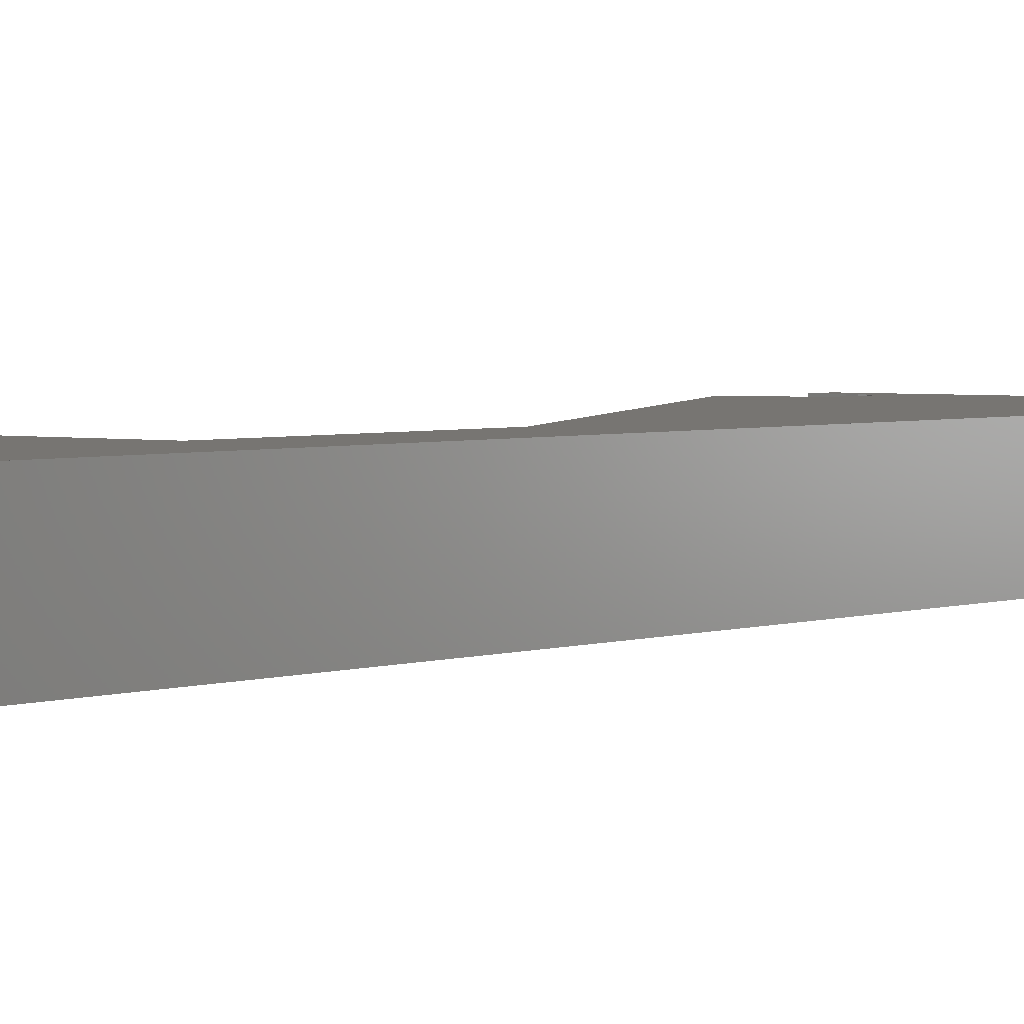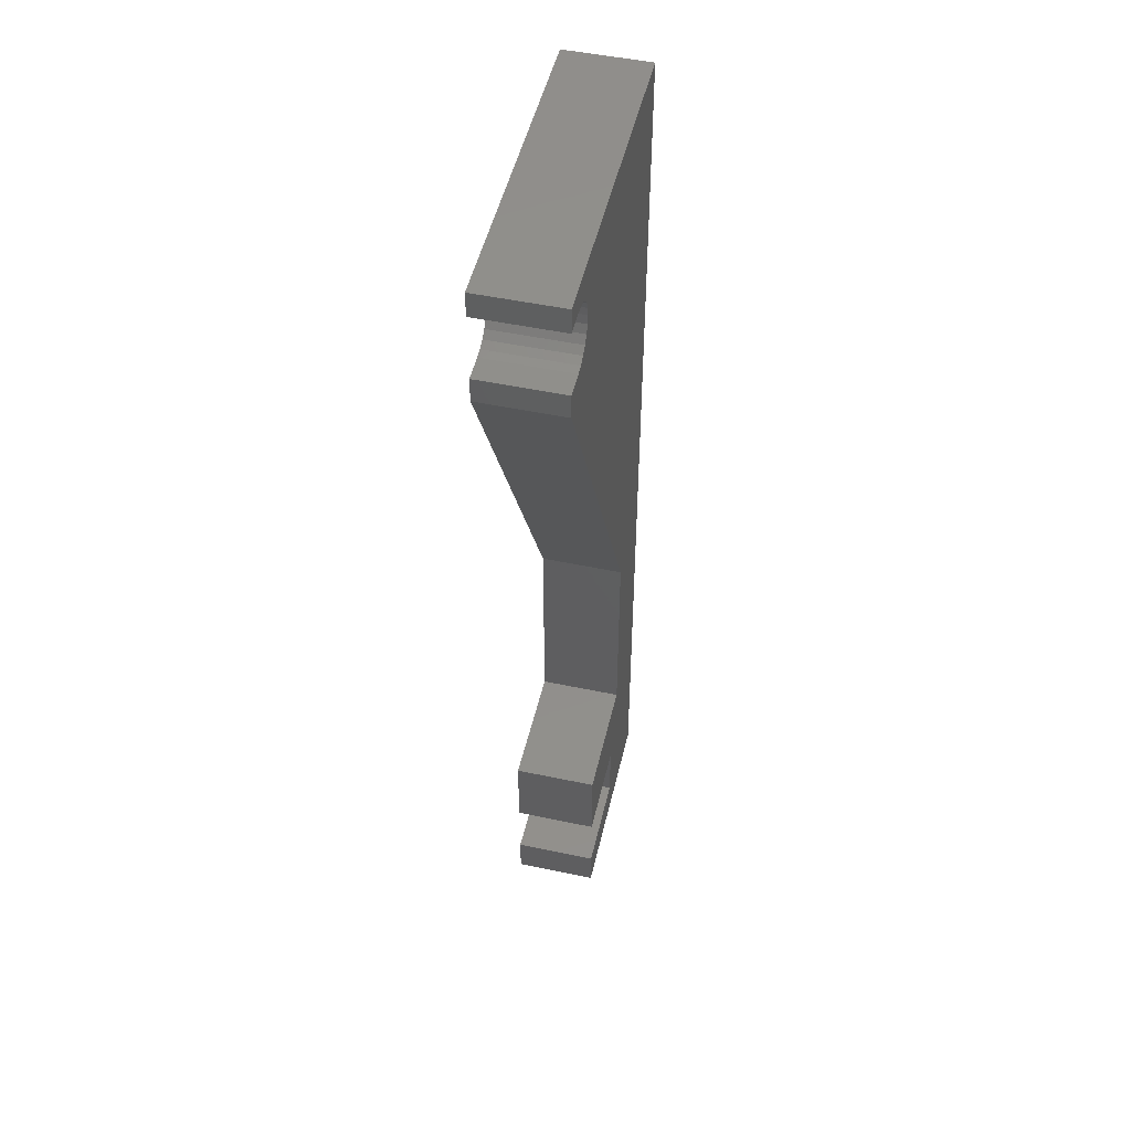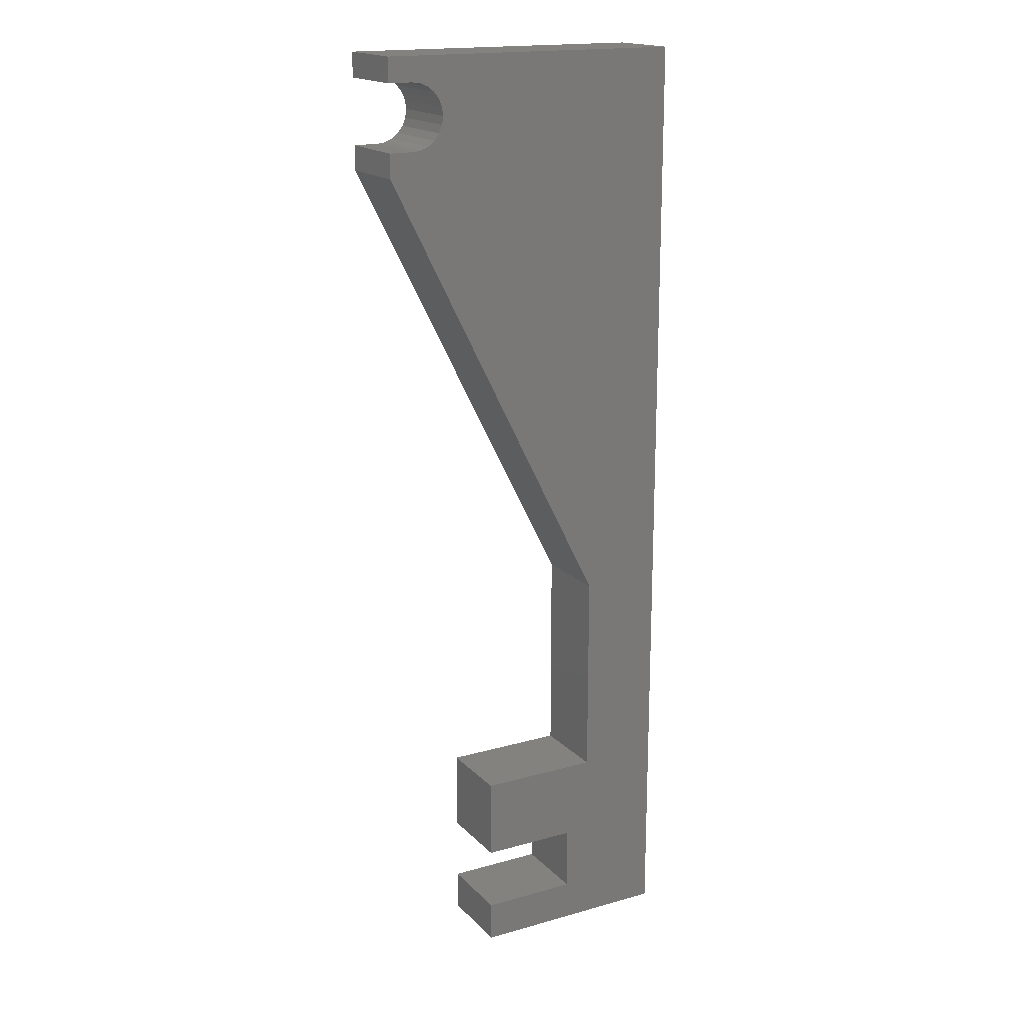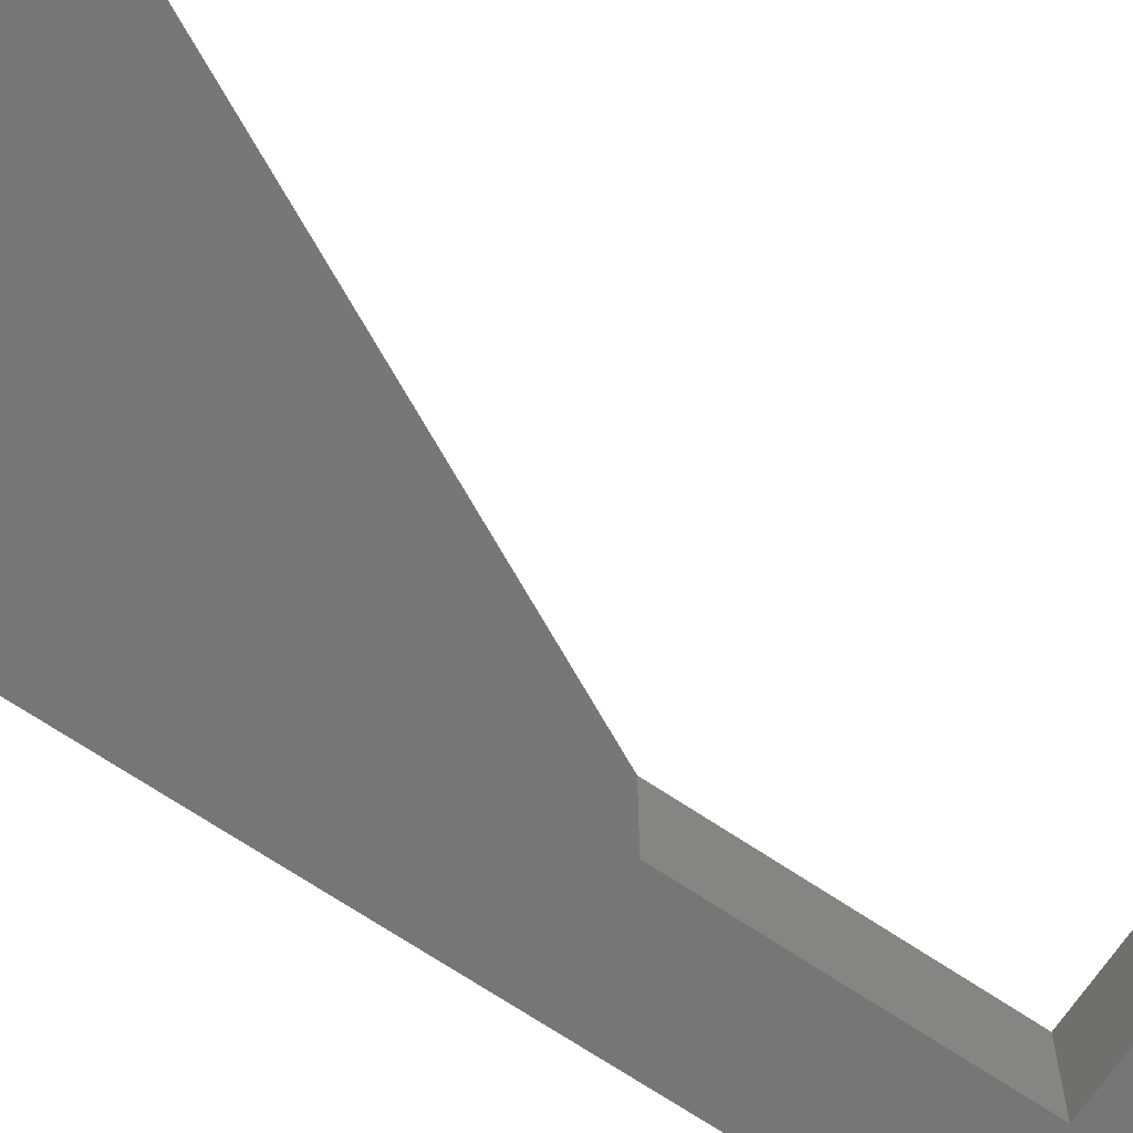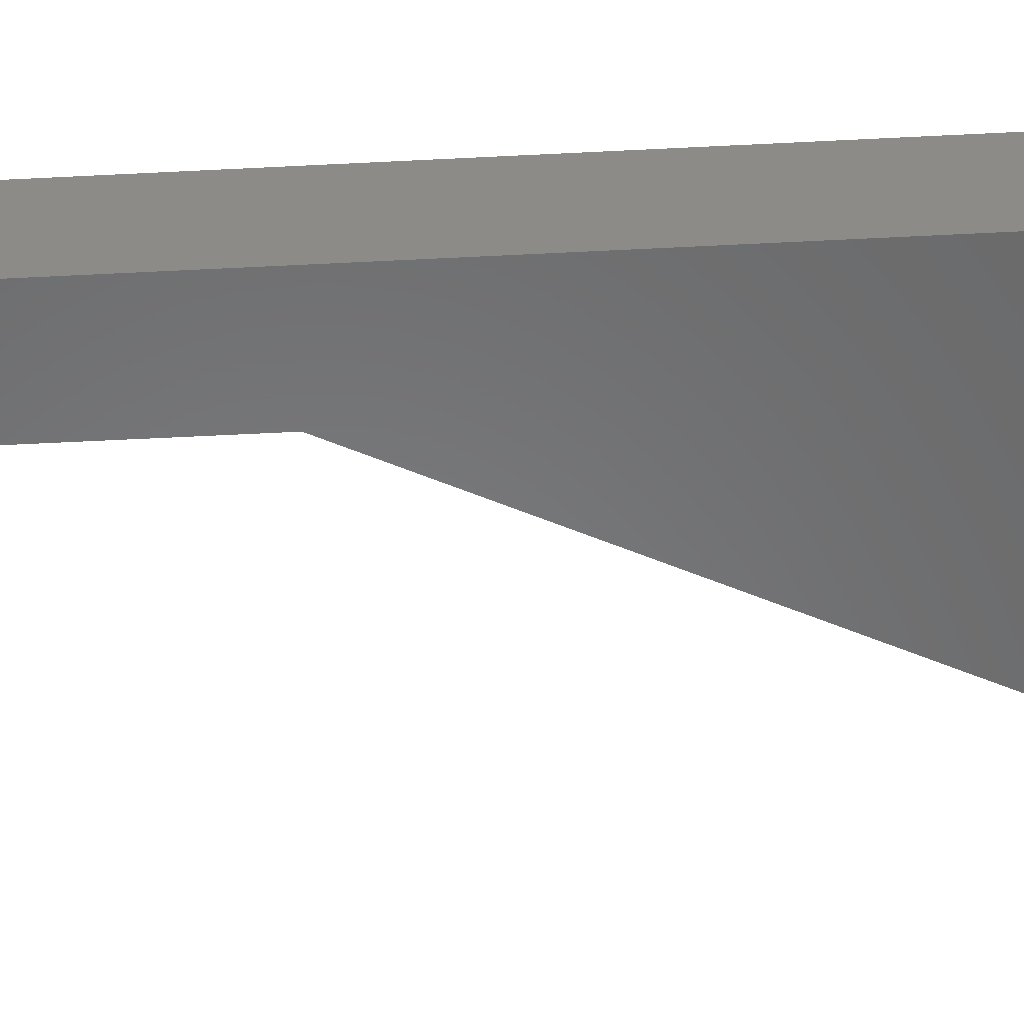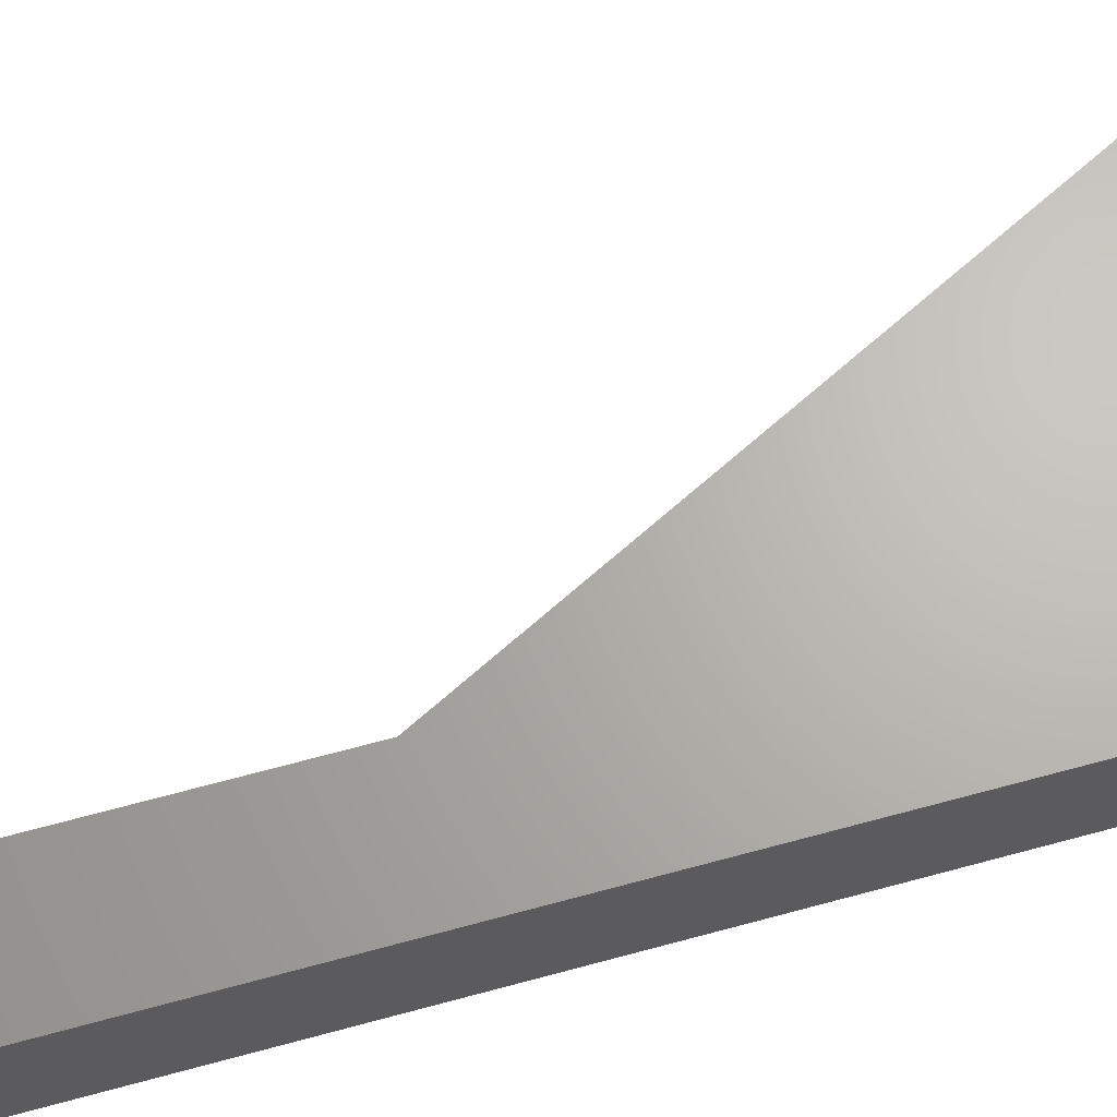
<metadata>
{"format":"stl","ext":"stl","renderer":"f3d","projection":"perspective","resolution":1024,"background":"white","views":[{"elev":2.9,"azim":37.9,"up":"+Z"},{"elev":49.8,"azim":-76.9,"up":"+Y"},{"elev":17.7,"azim":-28.9,"up":"+Y"},{"elev":-68.5,"azim":-124.0,"up":"+Z"},{"elev":-55.7,"azim":93.1,"up":"+Z"},{"elev":66.0,"azim":74.6,"up":"+Z"}]}
</metadata>
<code>
# stl→obj: 55 verts, 106 faces
v 1693 146.5 556
v 1718 146.5 566
v 1693 146.5 566
v 1718 146.5 556
v 1693 151.5 556
v 1693 151.5 566
v 1693 169.5 556
v 1693 159.5 566
v 1693 169.5 566
v 1693 159.5 556
v 1705 159.5 556
v 1705 159.5 566
v 1705 151.5 566
v 1705 151.5 556
v 1708 169.5 566
v 1708 169.5 556
v 1680 264.7 556
v 1683 261.7 556
v 1680 261.7 556
v 1718 264.7 556
v 1708 195.3 556
v 1680 250.7 556
v 1684 253.9 556
v 1683 253.7 556
v 1680 253.7 556
v 1685 254.3 556
v 1686 254.9 556
v 1686 255.7 556
v 1687 256.7 556
v 1687 257.7 556
v 1687 258.8 556
v 1686 259.7 556
v 1686 260.5 556
v 1685 261.2 556
v 1684 261.6 556
v 1708 195.3 566
v 1684 253.9 566
v 1683 253.7 566
v 1685 254.3 566
v 1686 254.9 566
v 1683 261.7 566
v 1684 261.6 566
v 1685 261.2 566
v 1686 260.5 566
v 1687 258.8 566
v 1686 259.7 566
v 1680 264.7 566
v 1680 261.7 566
v 1680 253.7 566
v 1680 250.7 566
v 1686 255.7 566
v 1687 256.7 566
v 1687 257.7 566
v 1718 264.7 566
v 1718 195.3 566
f 1 2 3
f 2 1 4
f 5 3 6
f 3 5 1
f 7 8 9
f 8 7 10
f 11 8 10
f 8 11 12
f 13 5 6
f 5 13 14
f 11 13 12
f 13 11 14
f 15 7 9
f 7 15 16
f 5 4 1
f 4 5 14
f 17 18 19
f 18 17 20
f 4 16 20
f 16 4 14
f 16 14 11
f 16 11 10
f 16 10 7
f 20 16 21
f 20 21 22
f 20 22 23
f 23 22 24
f 24 22 25
f 20 23 26
f 20 26 27
f 20 27 28
f 20 28 29
f 20 29 30
f 20 30 31
f 20 31 32
f 20 32 33
f 20 33 34
f 20 34 35
f 20 35 18
f 21 15 36
f 15 21 16
f 37 24 38
f 24 37 23
f 39 23 37
f 23 39 26
f 40 26 39
f 26 40 27
f 35 41 18
f 41 35 42
f 34 42 35
f 42 34 43
f 33 43 34
f 43 33 44
f 32 45 46
f 45 32 31
f 44 32 46
f 32 44 33
f 47 19 48
f 19 47 17
f 18 48 19
f 48 18 41
f 49 22 50
f 22 49 25
f 38 25 49
f 25 38 24
f 51 27 40
f 27 51 28
f 29 51 52
f 51 29 28
f 30 52 53
f 52 30 29
f 31 53 45
f 53 31 30
f 2 54 55
f 54 2 4
f 54 4 20
f 2 6 3
f 6 2 13
f 55 13 2
f 13 55 12
f 12 55 15
f 12 15 8
f 15 55 36
f 36 55 54
f 36 54 50
f 50 54 37
f 50 37 38
f 37 54 39
f 39 54 40
f 40 54 51
f 51 54 52
f 52 54 53
f 53 54 45
f 45 54 46
f 46 54 44
f 44 54 43
f 43 54 42
f 42 54 41
f 41 54 48
f 48 54 47
f 49 50 38
f 9 8 15
f 54 17 47
f 17 54 20
f 22 36 50
f 36 22 21

</code>
